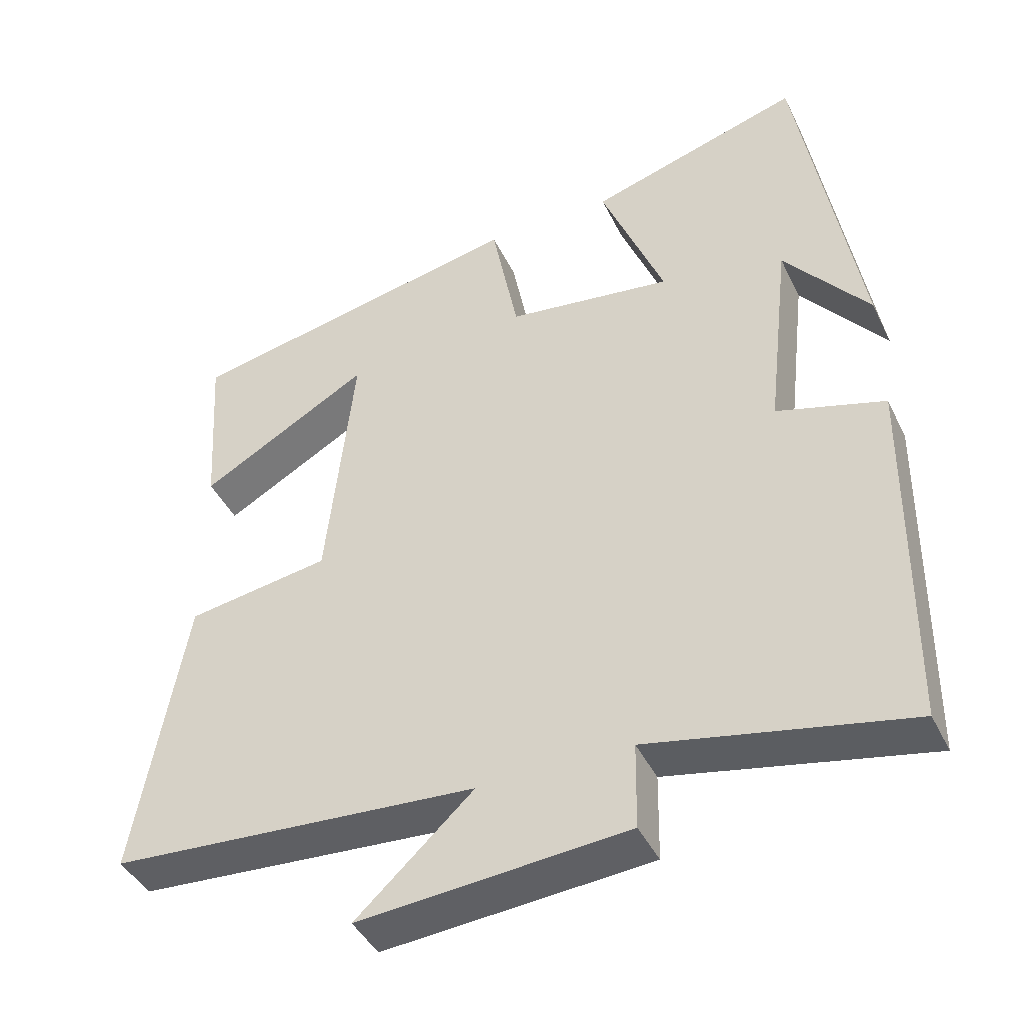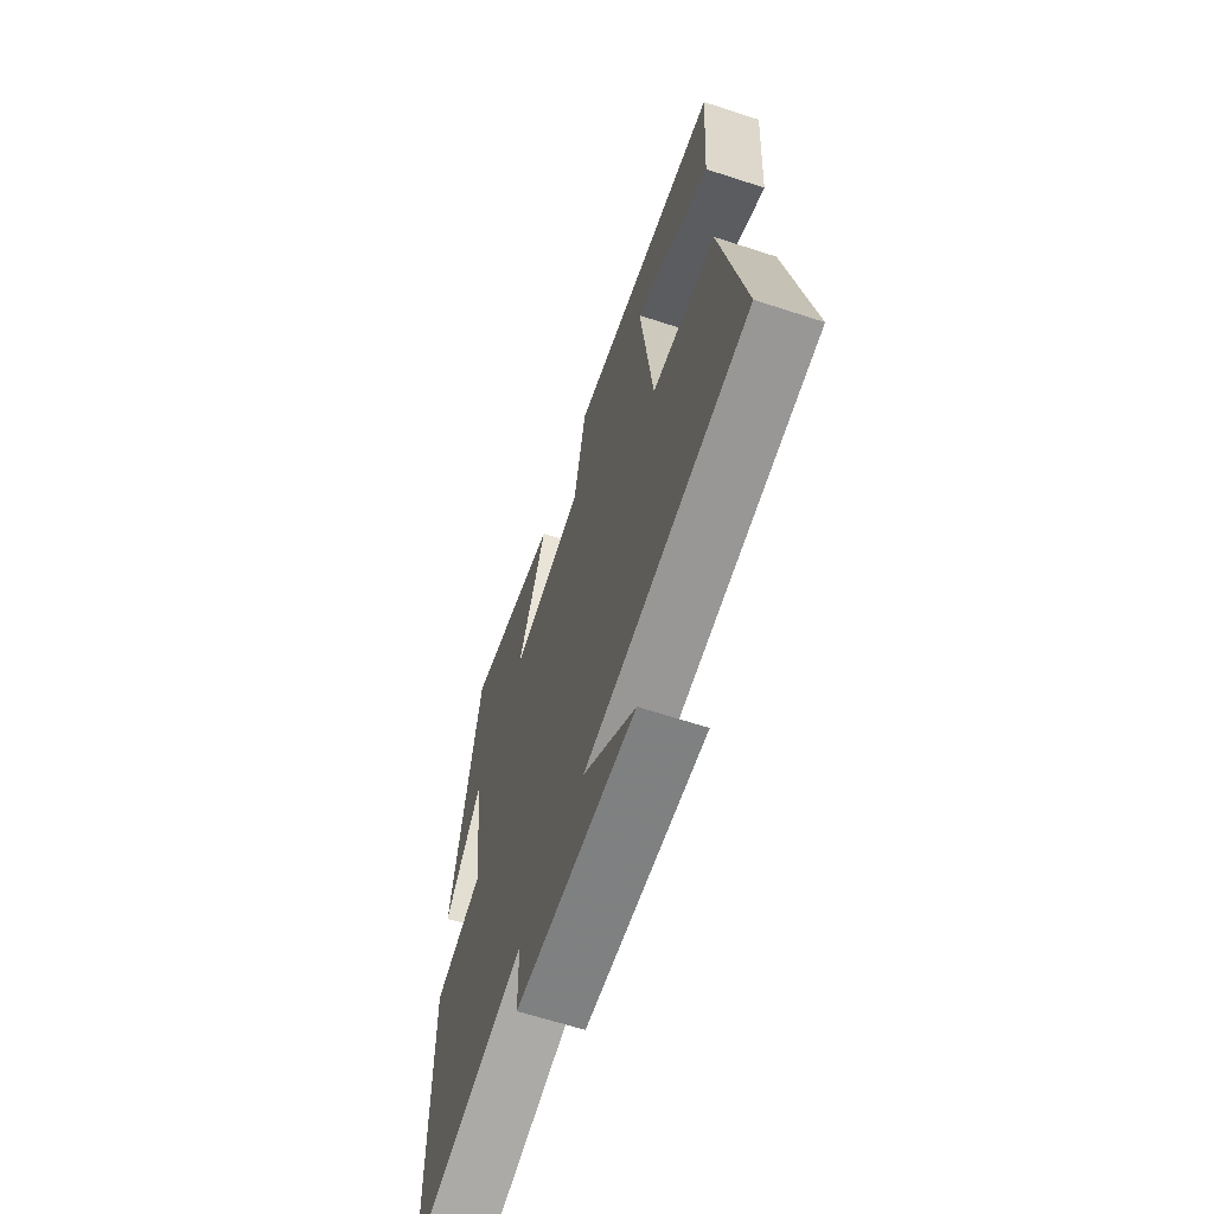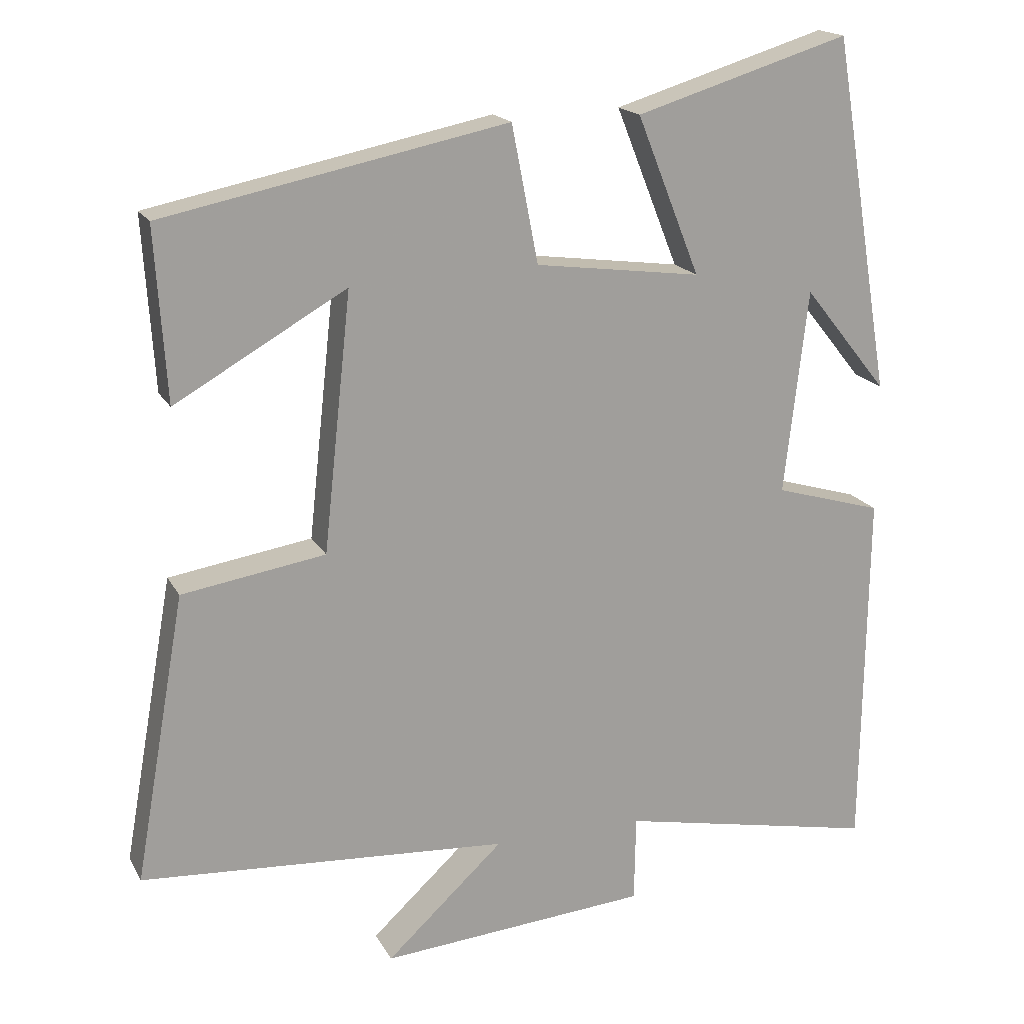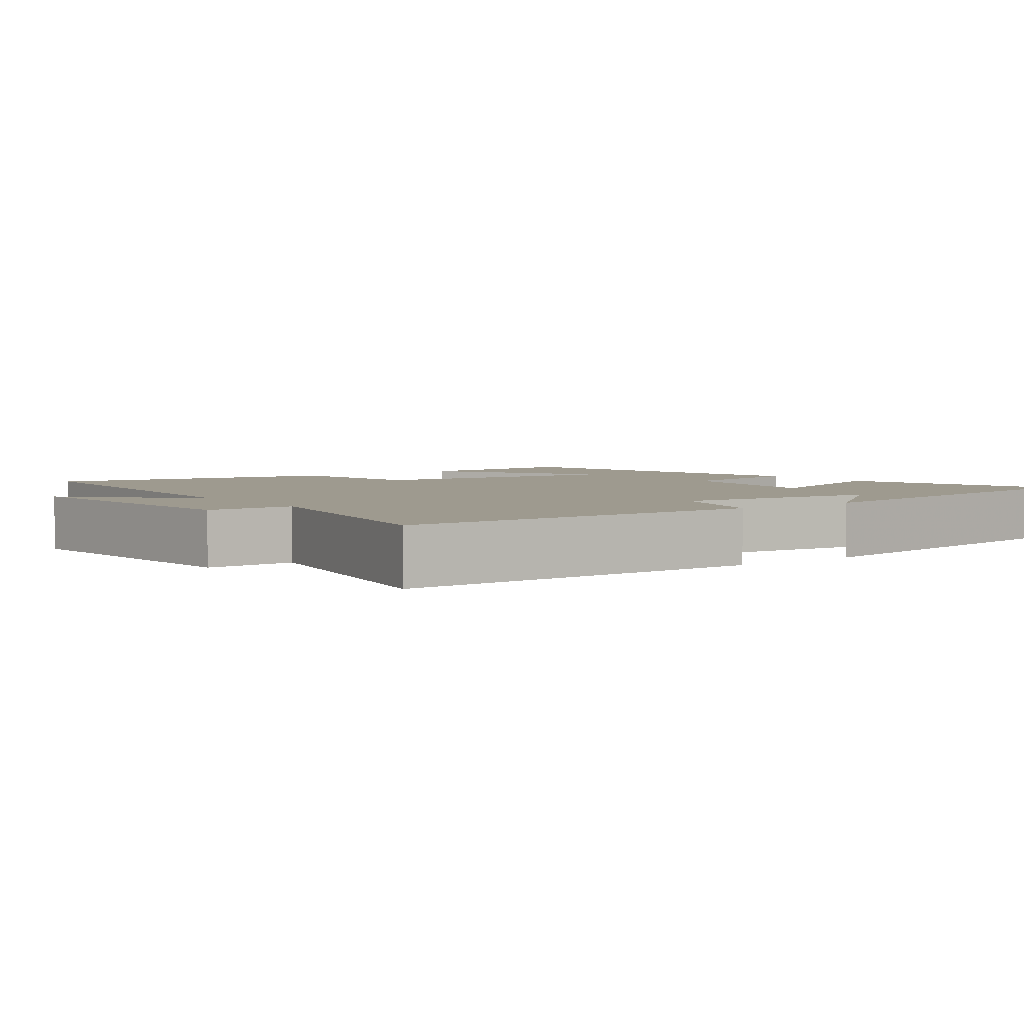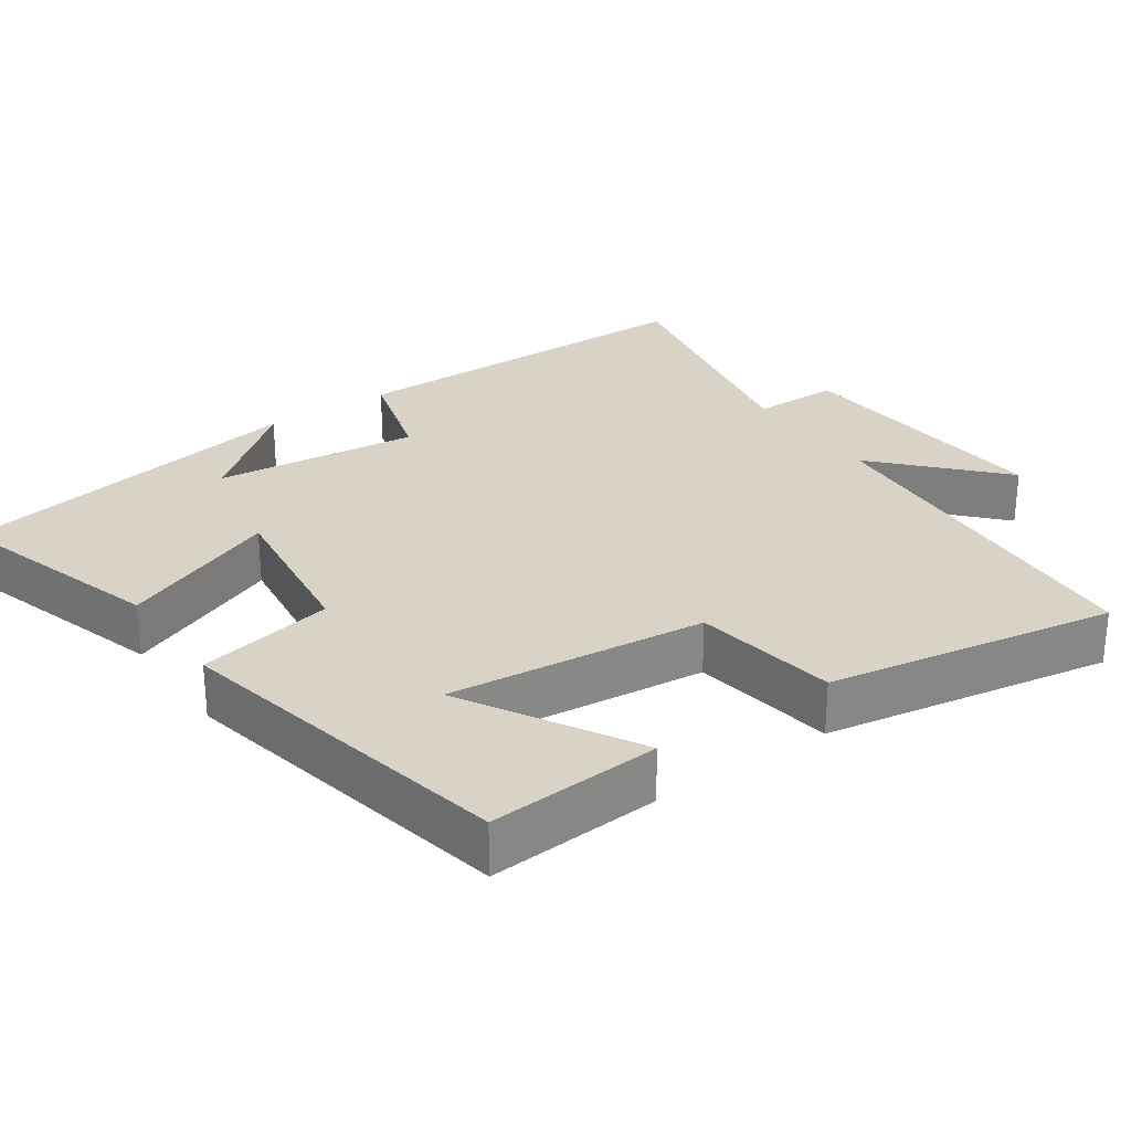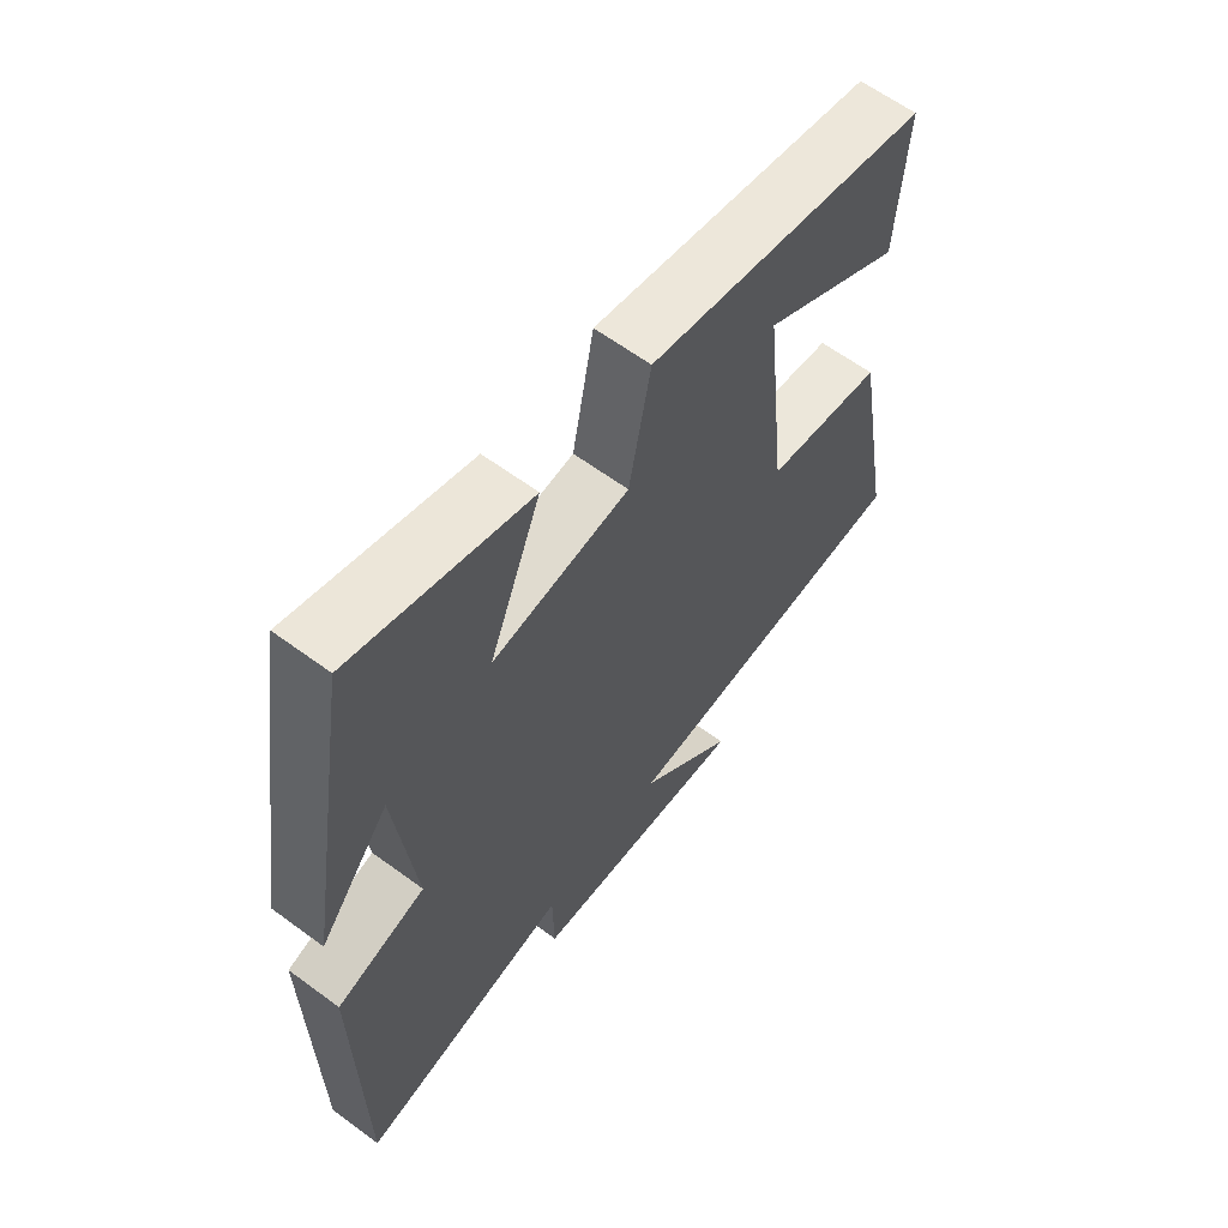
<metadata>
{"format":"obj","ext":"obj","renderer":"f3d","projection":"perspective","resolution":1024,"background":"white","views":[{"elev":-42.8,"azim":-155.5,"up":"+Z"},{"elev":-64.6,"azim":71.8,"up":"+Z"},{"elev":17.9,"azim":159.4,"up":"+Z"},{"elev":3.8,"azim":-126.6,"up":"+Y"},{"elev":28.1,"azim":55.1,"up":"+Y"},{"elev":62.2,"azim":-53.2,"up":"+Z"}]}
</metadata>
<code>
v -0.494 0.07 -0.571
v -0.5 0.07 -0.074
v -0.353 0.07 -0.031
v -0.385 0.07 0.247
v -0.5 0.07 0.104
v -0.419 0.07 0.589
v -0.128 0.07 0.5
v -0.214 0.07 0.284
v 0.012 0.07 0.314
v 0.048 0.07 0.5
v 0.515 0.07 0.405
v 0.5 0.07 0.171
v 0.267 0.07 0.304
v 0.305 0.07 -0.046
v 0.5 0.07 -0.077
v 0.569 0.07 -0.467
v 0.067 0.07 -0.5
v 0.227 0.07 -0.648
v -0.139 0.07 -0.618
v -0.141 0.07 -0.5
v -0.494 0 -0.571
v -0.5 0 -0.074
v -0.353 0 -0.031
v -0.385 0 0.247
v -0.5 0 0.104
v -0.419 0 0.589
v -0.128 0 0.5
v -0.214 0 0.284
v 0.012 0 0.314
v 0.048 0 0.5
v 0.515 0 0.405
v 0.5 0 0.171
v 0.267 0 0.304
v 0.305 0 -0.046
v 0.5 0 -0.077
v 0.569 0 -0.467
v 0.067 0 -0.5
v 0.227 0 -0.648
v -0.139 0 -0.618
v -0.141 0 -0.5
f 17 18 19 20
f 16 17 20
f 15 16 20
f 14 15 20
f 13 14 20 1
f 10 11 12 13
f 9 10 13
f 8 9 13 1
f 6 7 8
f 4 5 6
f 3 4 6 8
f 1 2 3
f 1 3 8
f 40 39 38 37
f 40 37 36
f 40 36 35
f 40 35 34
f 21 40 34 33
f 33 32 31 30
f 33 30 29
f 21 33 29 28
f 28 27 26
f 26 25 24
f 28 26 24 23
f 23 22 21
f 28 23 21
f 1 21 22 2
f 2 22 23 3
f 3 23 24 4
f 4 24 25 5
f 5 25 26 6
f 6 26 27 7
f 7 27 28 8
f 8 28 29 9
f 9 29 30 10
f 10 30 31 11
f 11 31 32 12
f 12 32 33 13
f 13 33 34 14
f 14 34 35 15
f 15 35 36 16
f 16 36 37 17
f 17 37 38 18
f 18 38 39 19
f 19 39 40 20
f 20 40 21 1

</code>
